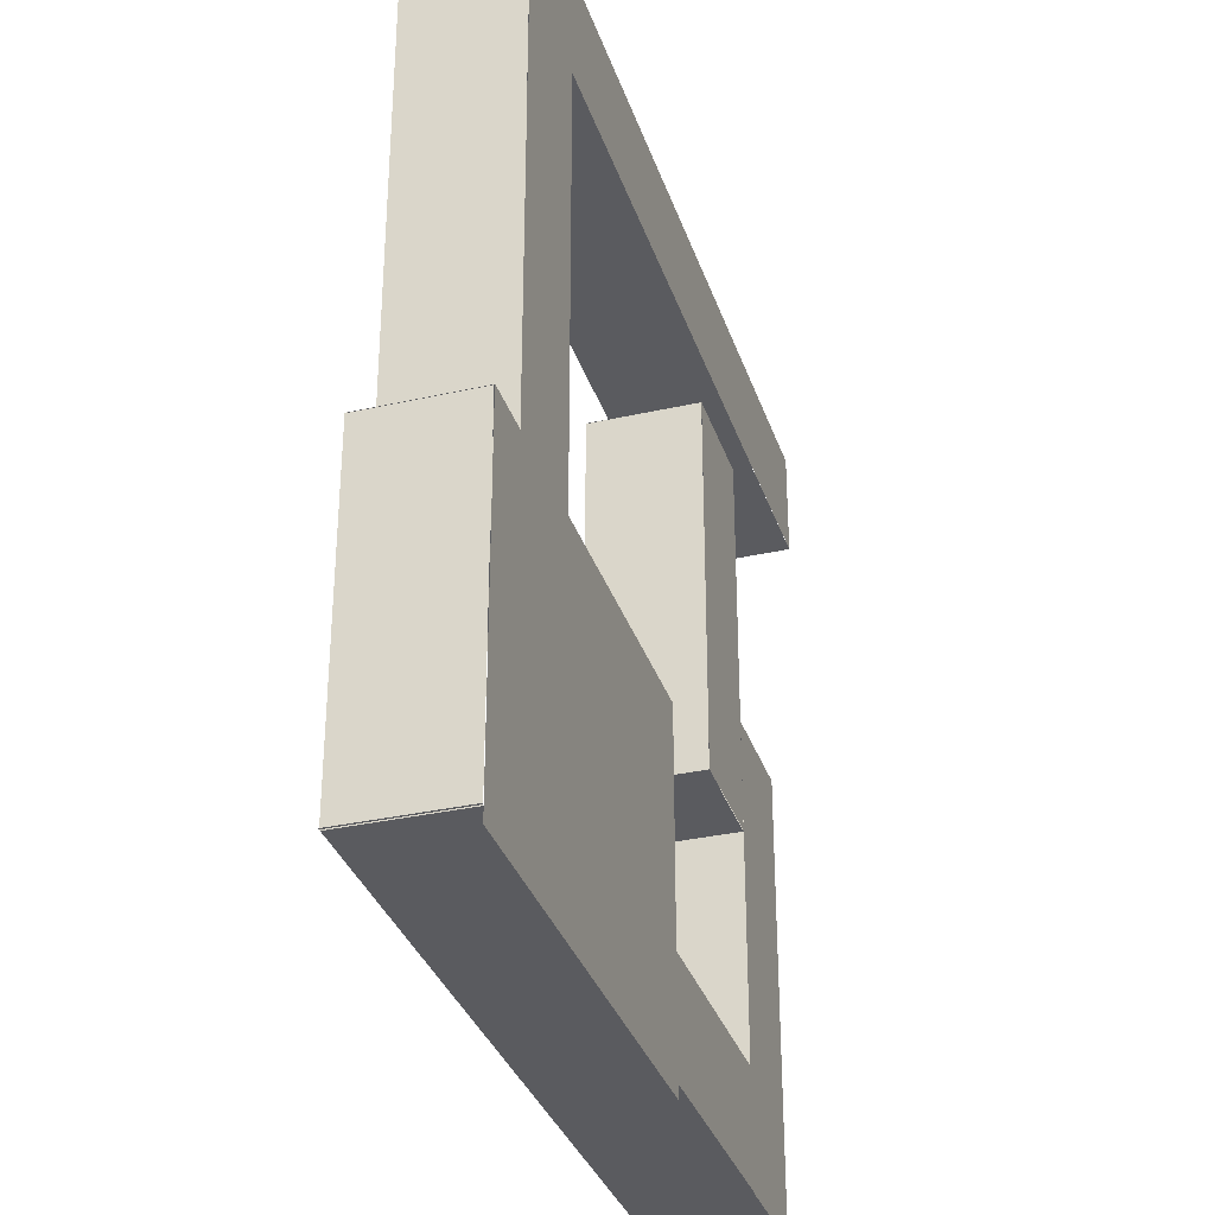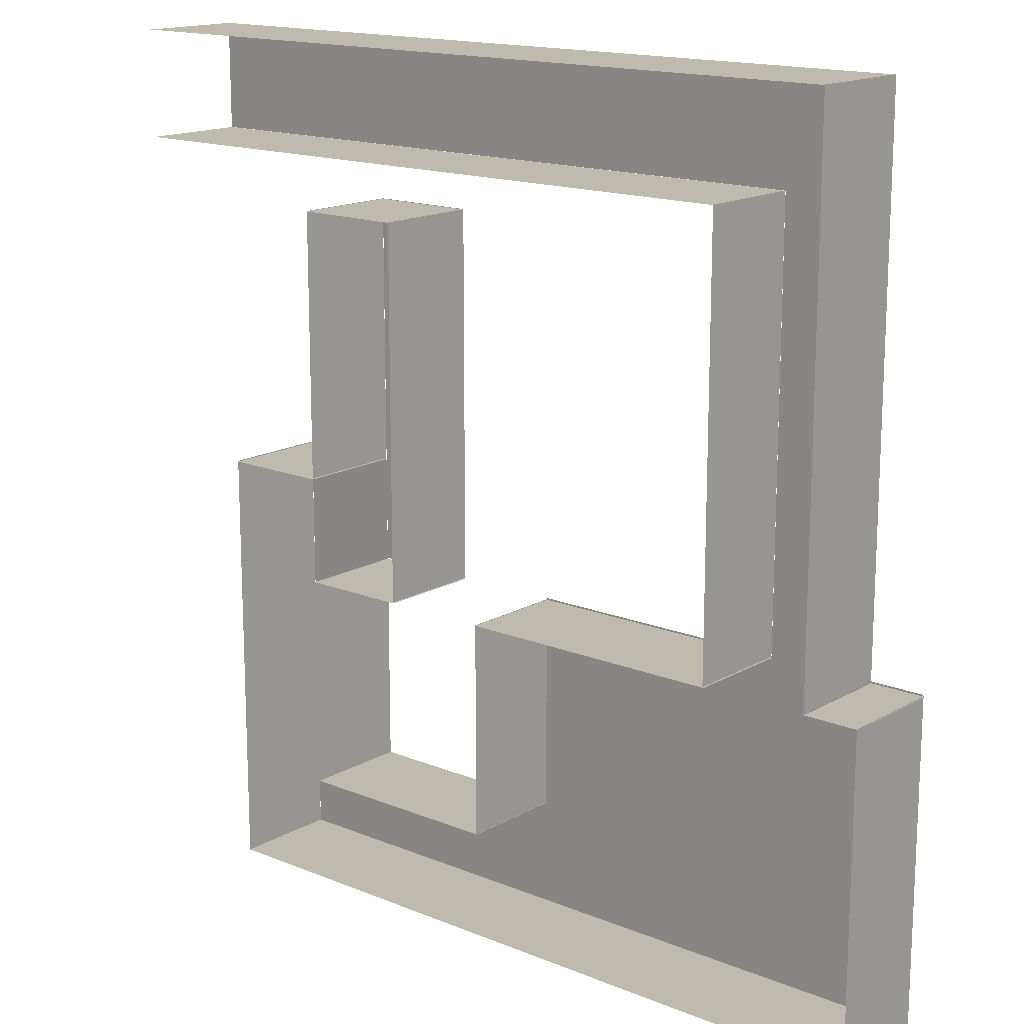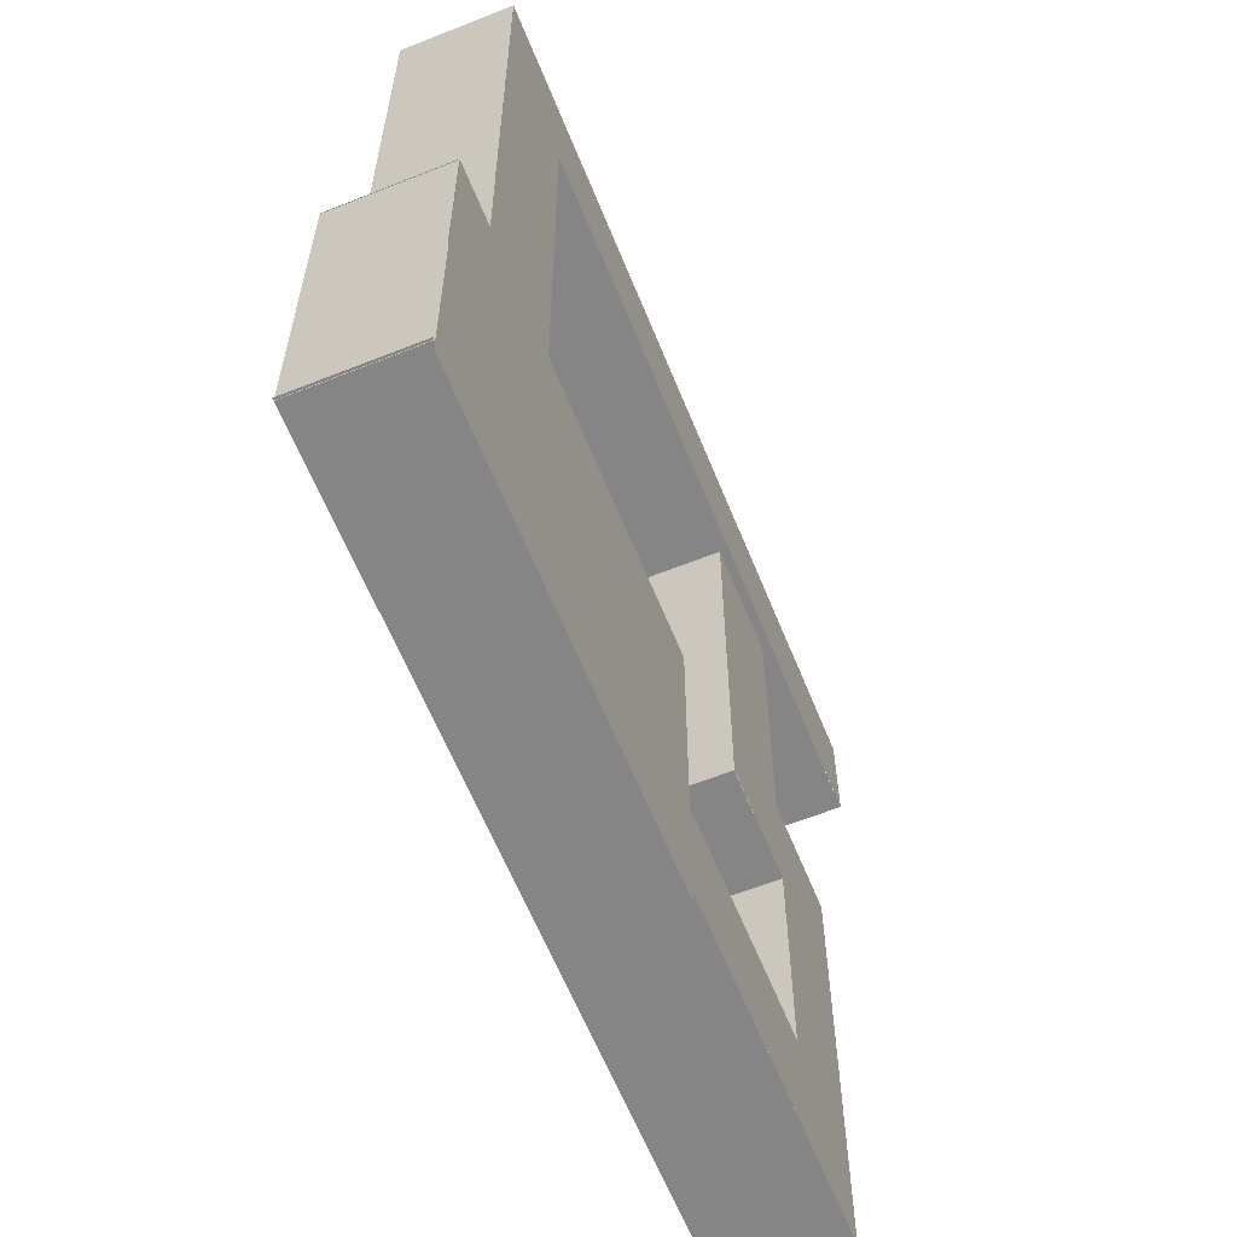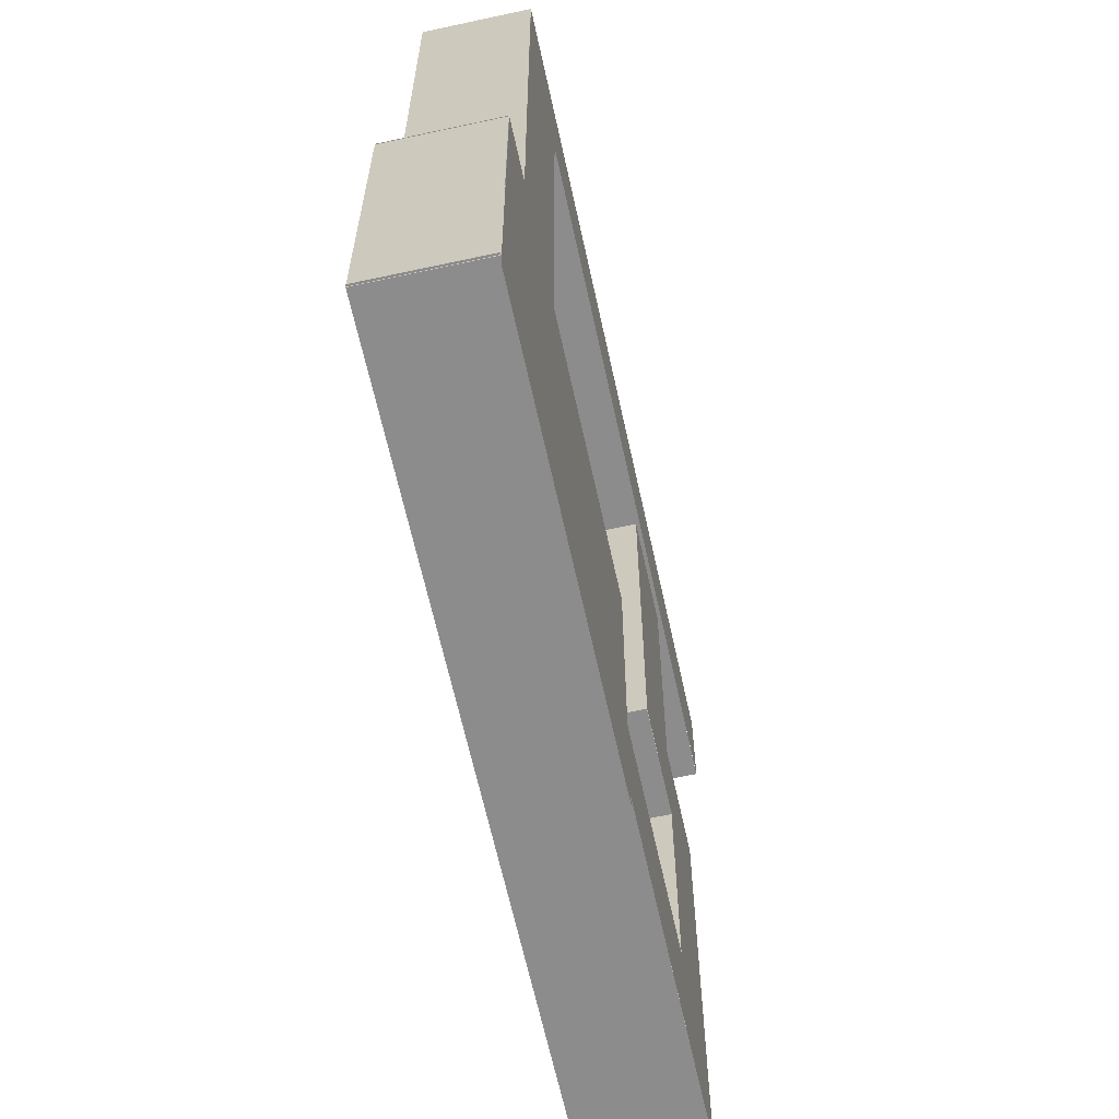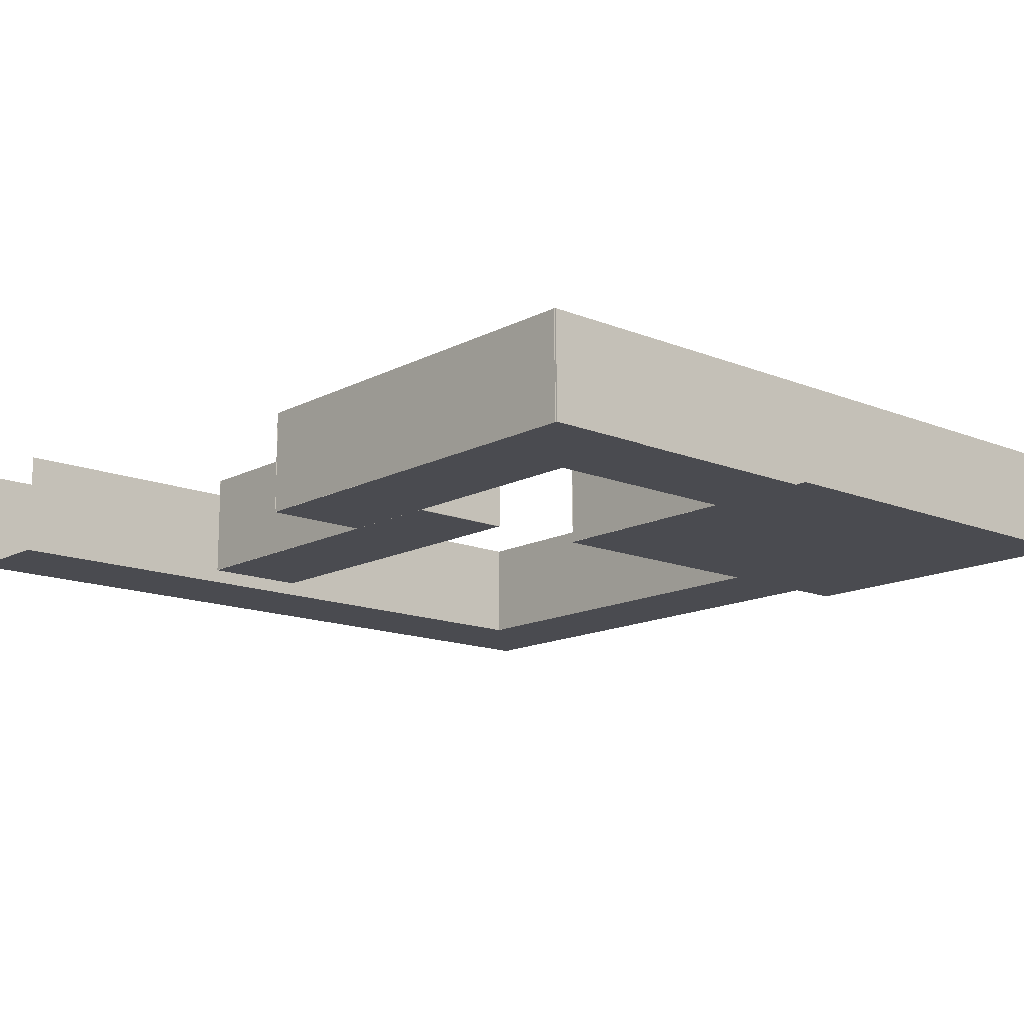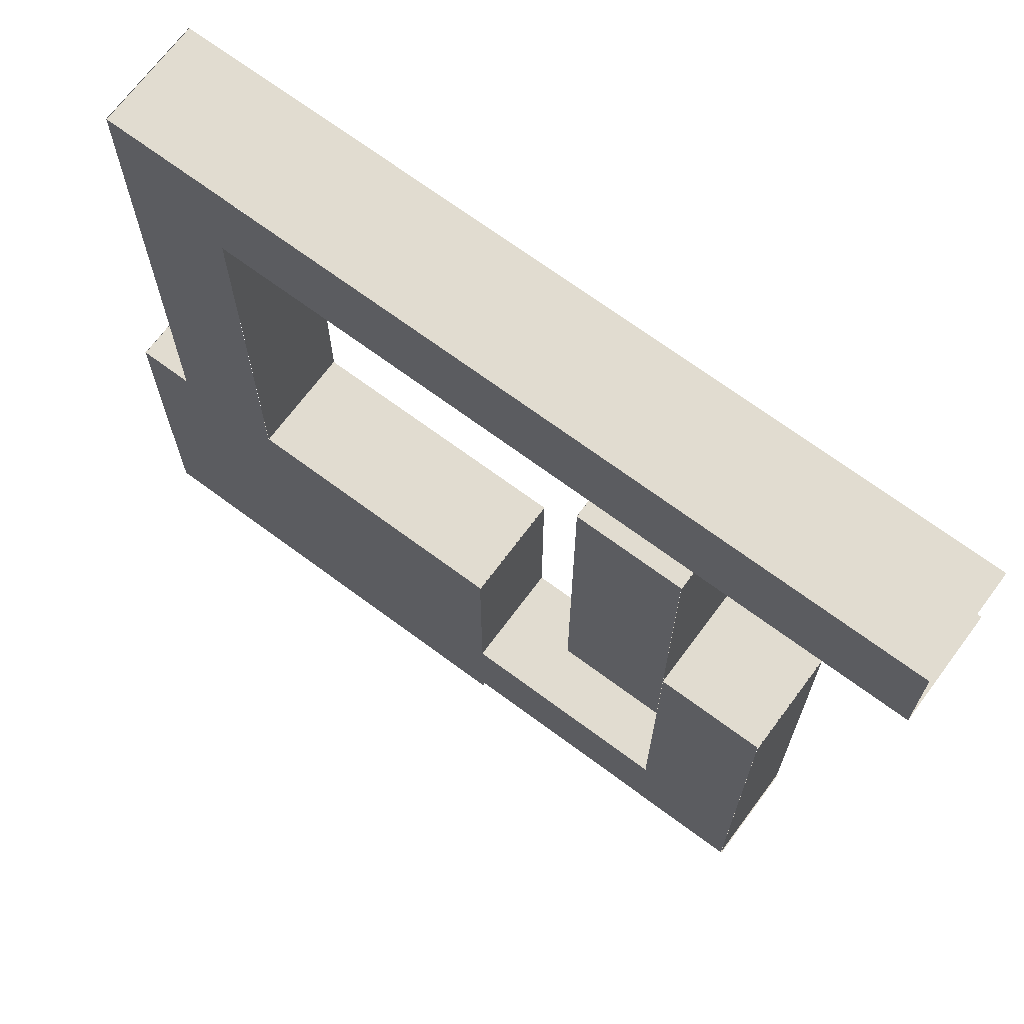
<metadata>
{"format":"obj","ext":"obj","renderer":"f3d","projection":"perspective","resolution":1024,"background":"white","views":[{"elev":-33.3,"azim":-72.8,"up":"+Z"},{"elev":15.8,"azim":-139.6,"up":"+Z"},{"elev":-61.8,"azim":-68.0,"up":"+Z"},{"elev":-64.2,"azim":-77.7,"up":"+Z"},{"elev":-14.4,"azim":138.5,"up":"+Y"},{"elev":69.4,"azim":36.6,"up":"+Z"}]}
</metadata>
<code>
o plane.022_plane.023
v -7.004 1.998 -2.014
v -7.004 0.001888 -2.014
v -8.022 0.001888 -2.014
v -8.022 1.998 -2.014
f 1 2 3
f 4 1 3
o plane.021_plane.022
v 3.996 1.998 4.986
v 3.996 0.001888 4.986
v 1.978 0.001888 4.986
v 1.978 1.998 4.986
f 5 6 7
f 8 5 7
o plane.020_plane.021
v 1.978 1.998 -2.014
v 1.978 0.001888 -2.014
v 3.996 0.001888 -2.014
v 3.996 1.998 -2.014
f 9 10 11
f 12 9 11
o plane.019_plane.020
v 5.996 1.998 -0.01445
v 5.996 0.001888 -0.01445
v 3.978 0.001888 -0.01445
v 3.978 1.998 -0.01445
f 13 14 15
f 16 13 15
o plane.018_plane.019
v -0.004456 1.998 -2.014
v -0.004455 0.001888 -2.014
v -5.022 0.001888 -2.014
v -5.022 1.998 -2.014
f 17 18 19
f 20 17 19
o plane.017_plane.018
v 3.996 1.998 -6.014
v 3.996 0.001888 -6.014
v -0.02184 0.001888 -6.014
v -0.02184 1.998 -6.014
f 21 22 23
f 24 21 23
o plane.016_plane.017
v -0.01315 1.998 -6.023
v -0.01315 0.001888 -6.023
v -0.01315 0.001888 -2.006
v -0.01315 1.998 -2.006
f 25 26 27
f 28 25 27
o plane.015_plane.016
v -8.013 0.001888 -8.023
v -8.013 1.998 -8.023
v -8.013 1.998 -2.006
v -8.013 0.001889 -2.006
f 29 30 31
f 32 29 31
o plane.014_plane.015
v 6.007 0.001887 -8.005
v 6.007 1.998 -8.005
v -8.046 1.998 -8.005
v -8.046 0.001887 -8.005
f 33 34 35
f 36 33 35
o plane.013_plane.014
v 3.987 0.001888 -6.023
v 3.987 1.998 -6.023
v 3.987 1.998 -2.006
v 3.987 0.001889 -2.006
f 37 38 39
f 40 37 39
o plane.012_plane.013
v 5.987 1.998 -8.032
v 5.987 0.001888 -8.032
v 5.987 0.001888 0.002939
v 5.987 1.998 0.002939
f 41 42 43
f 44 41 43
o plane.011_plane.012
v 3.987 1.998 0.002247
v 3.987 0.001888 0.002247
v 3.987 0.001887 4.992
v 3.987 1.998 4.992
f 45 46 47
f 48 45 47
o plane.010_plane.011
v 1.987 0.001887 -1.998
v 1.987 1.998 -1.998
v 1.987 1.998 4.992
v 1.987 0.001888 4.992
f 49 50 51
f 52 49 51
o plane.009_plane.010
v -5.002 1.998 -2.004
v -5.002 0.001888 -2.004
v -5.002 0.001887 6.001
v -5.002 1.998 6.001
f 53 54 55
f 56 53 55
o plane.008_plane.009
v 8.007 0.001887 5.995
v 8.007 1.998 5.995
v -4.996 1.998 5.995
v -4.996 0.001887 5.995
f 57 58 59
f 60 57 59
o plane.007_plane.008
v -7.002 0.001887 -2.004
v -7.002 1.998 -2.004
v -7.002 1.998 8.001
v -7.002 0.001888 8.001
f 61 62 63
f 64 61 63
o plane.006_plane.007
v 8.007 1.998 7.995
v 8.007 0.001887 7.995
v -6.996 0.001887 7.995
v -6.996 1.998 7.995
f 65 66 67
f 68 65 67
o plane.005_plane.006
v 5.985 -1e-06 -8.032
v 3.989 1e-06 -8.032
v 3.989 1e-06 0.00294
v 5.985 -1e-06 0.00294
f 69 70 71
f 72 69 71
o plane.004_plane.005
v 3.985 -1e-06 -1.998
v 1.989 1e-06 -1.998
v 1.989 1e-06 4.992
v 3.985 -1e-06 4.992
f 73 74 75
f 76 73 75
o plane.002_plane.004
v 3.993 -1e-06 -6.016
v 3.993 1e-06 -8.013
v -0.01895 1e-06 -8.013
v -0.01895 -1e-06 -6.016
f 77 78 79
f 80 77 79
o plane.003
v -0.01156 -1e-06 -1.984
v -0.01156 1e-06 -8.25
v -7.995 1e-06 -8.25
v -7.995 -1e-06 -1.984
f 81 82 83
f 84 81 83
o plane.001_plane.002
v -5.004 -1e-06 -2.004
v -7 1e-06 -2.004
v -7 1e-06 6.001
v -5.004 -1e-06 6.001
f 85 86 87
f 88 85 87
o plane
v 8.007 -1e-06 7.993
v 8.007 1e-06 5.997
v -6.996 1e-06 5.997
v -6.996 -1e-06 7.993
f 89 90 91
f 92 89 91

</code>
